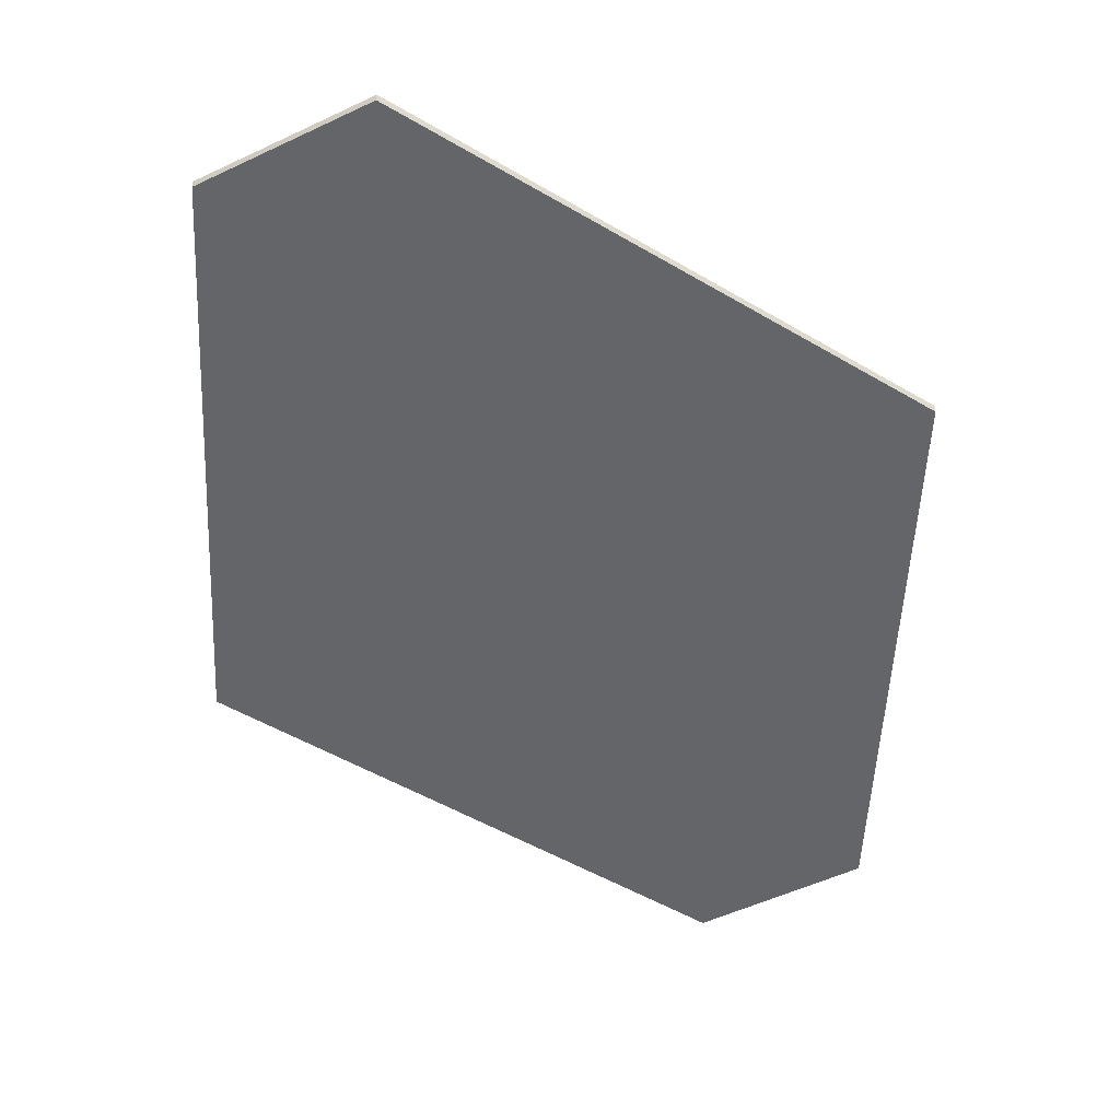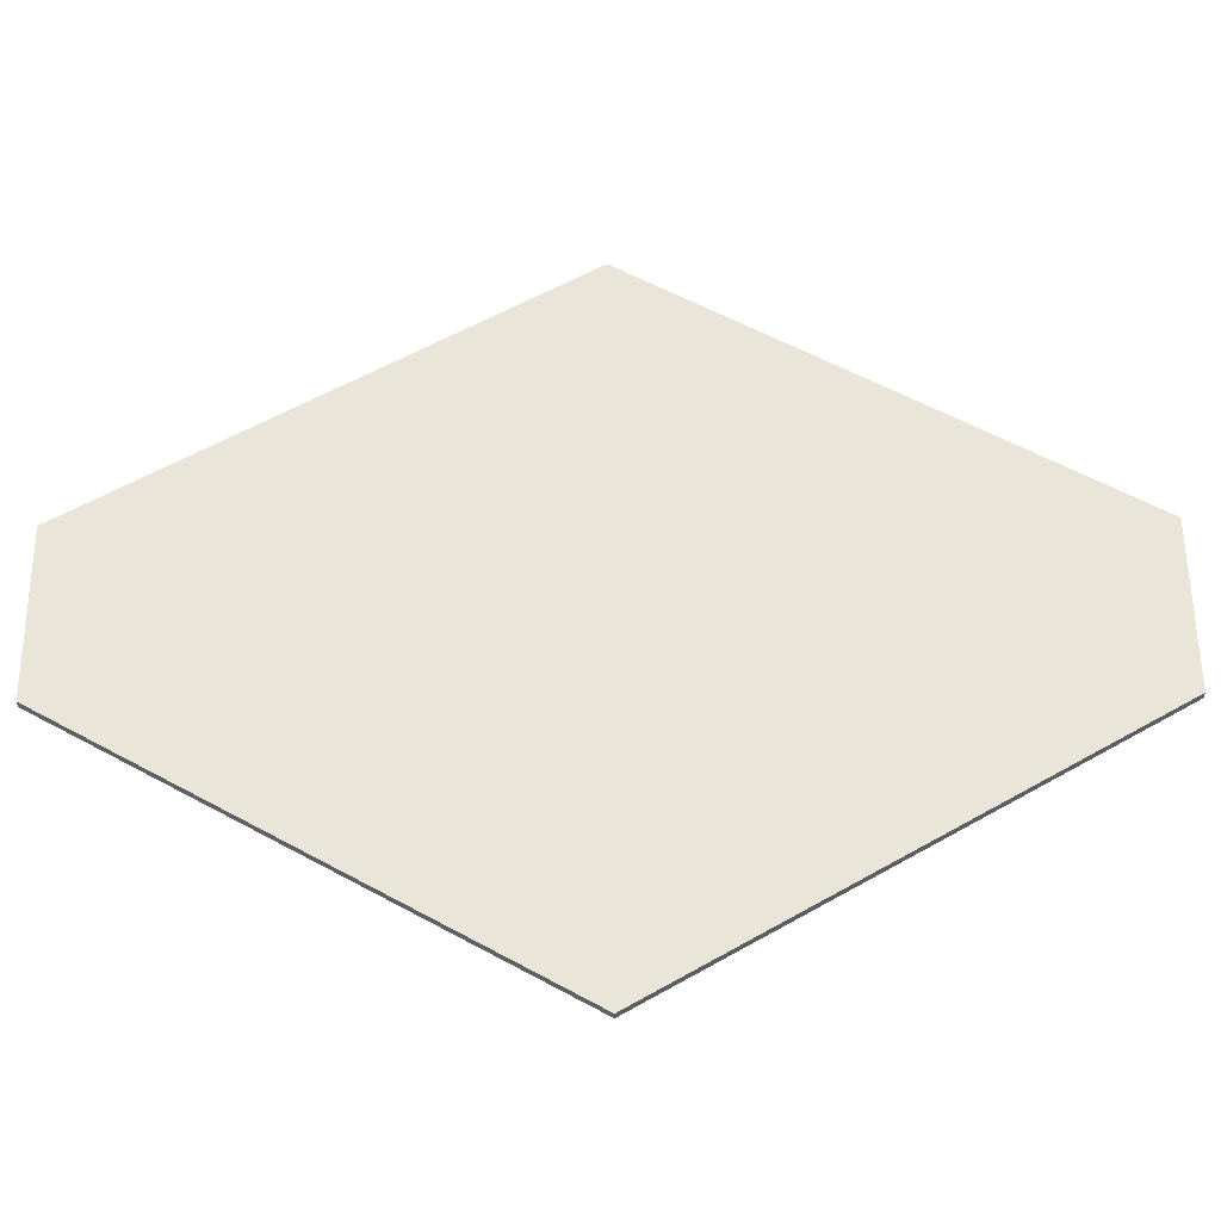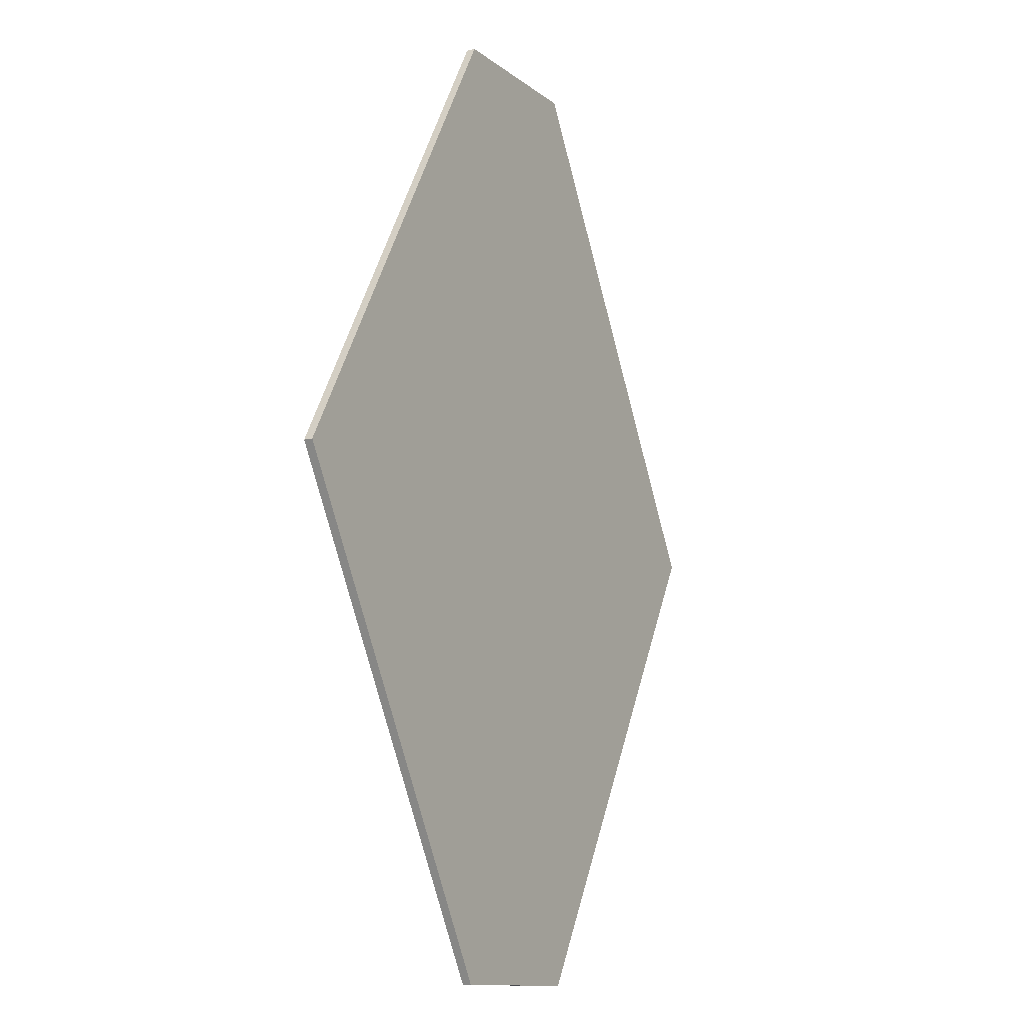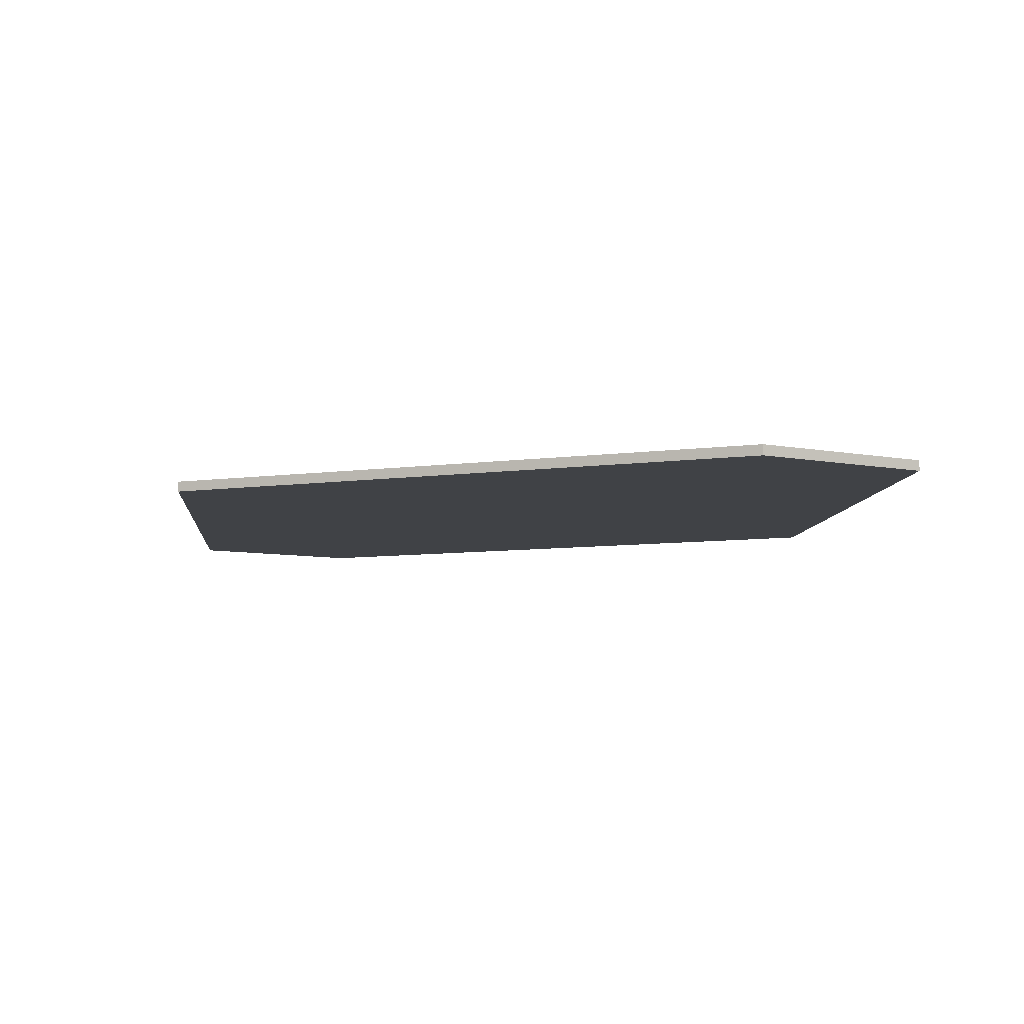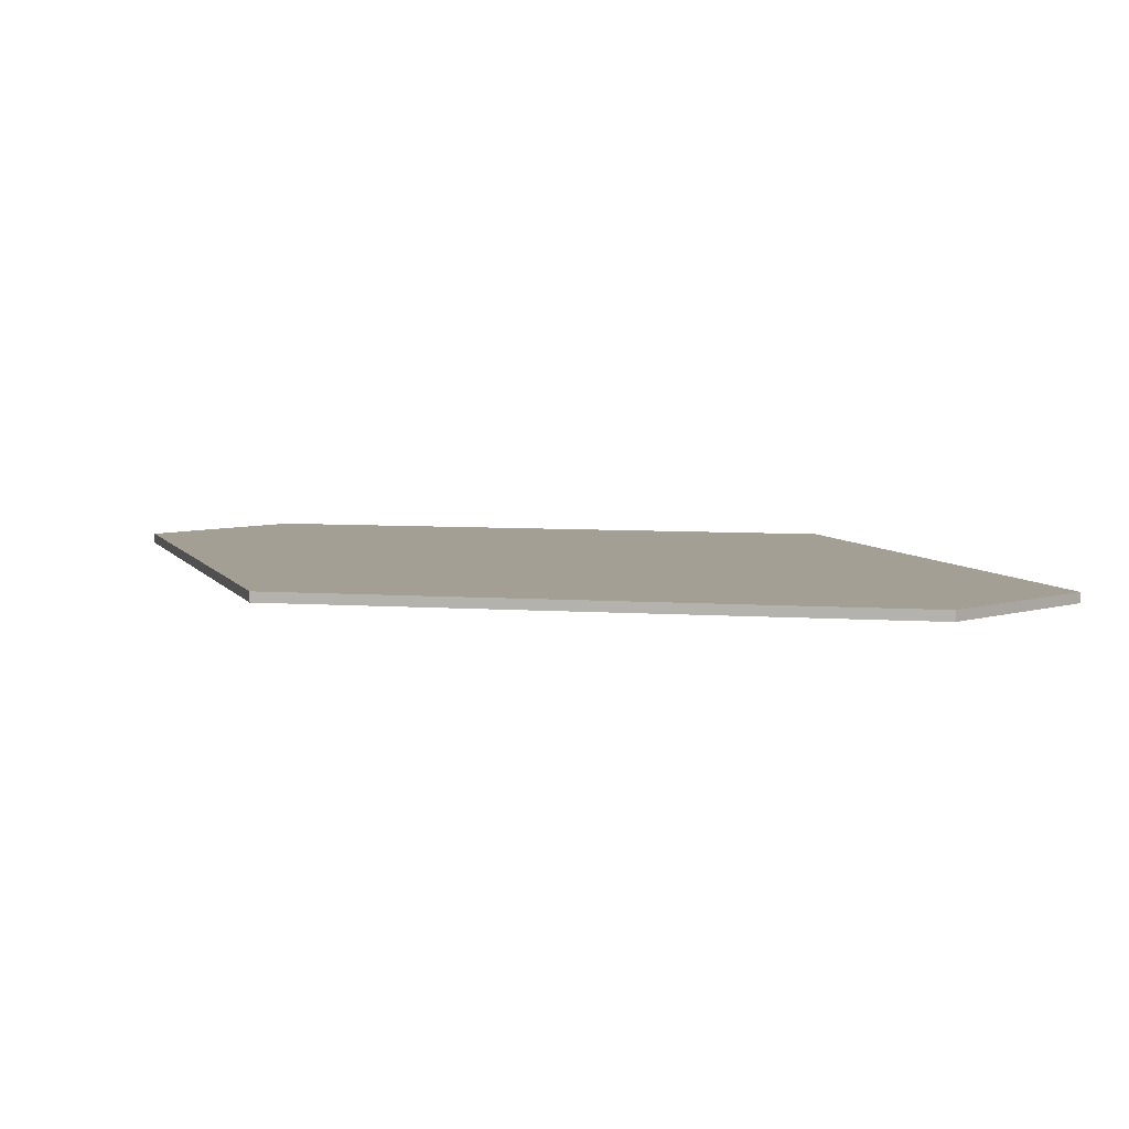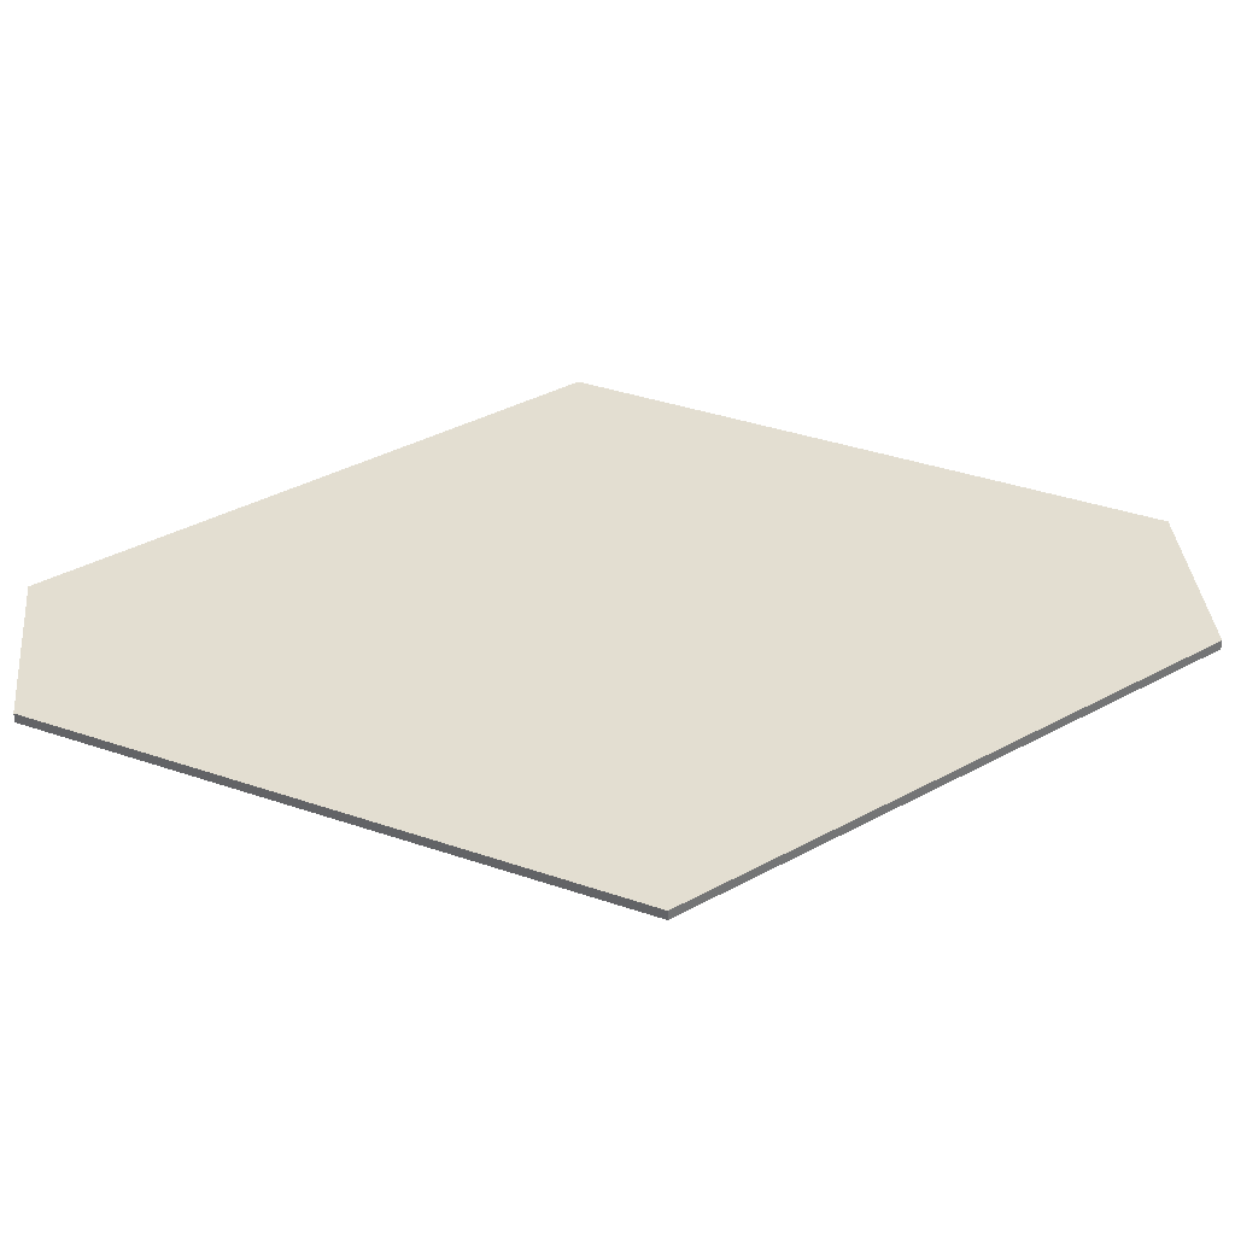
<metadata>
{"format":"obj","ext":"obj","renderer":"f3d","projection":"perspective","resolution":1024,"background":"white","views":[{"elev":-51.4,"azim":-152.7,"up":"+Y"},{"elev":57.8,"azim":89.5,"up":"+Y"},{"elev":-12.1,"azim":120.4,"up":"+Z"},{"elev":-6.4,"azim":-34.3,"up":"+Y"},{"elev":5.6,"azim":133.4,"up":"+Y"},{"elev":36.1,"azim":84.3,"up":"+Y"}]}
</metadata>
<code>
v -0.667 0.07 -3.753
v -2.834 0.07 0
v -0.667 0.07 3.753
v 0.667 0.07 3.753
v 2.834 0.07 0.001
v 0.667 0.07 -3.753
v -0.667 0 -3.753
v -2.834 0 0
v -0.667 0 3.753
v 0.667 0 3.753
v 2.834 0 0.001
v 0.667 0 -3.753
f 3 4 5 6
f 1 2 3 6
f 12 11 10 9
f 12 9 8 7
f 1 7 8 2
f 2 8 9 3
f 3 9 10 4
f 4 10 11 5
f 5 11 12 6
f 6 12 7 1

</code>
